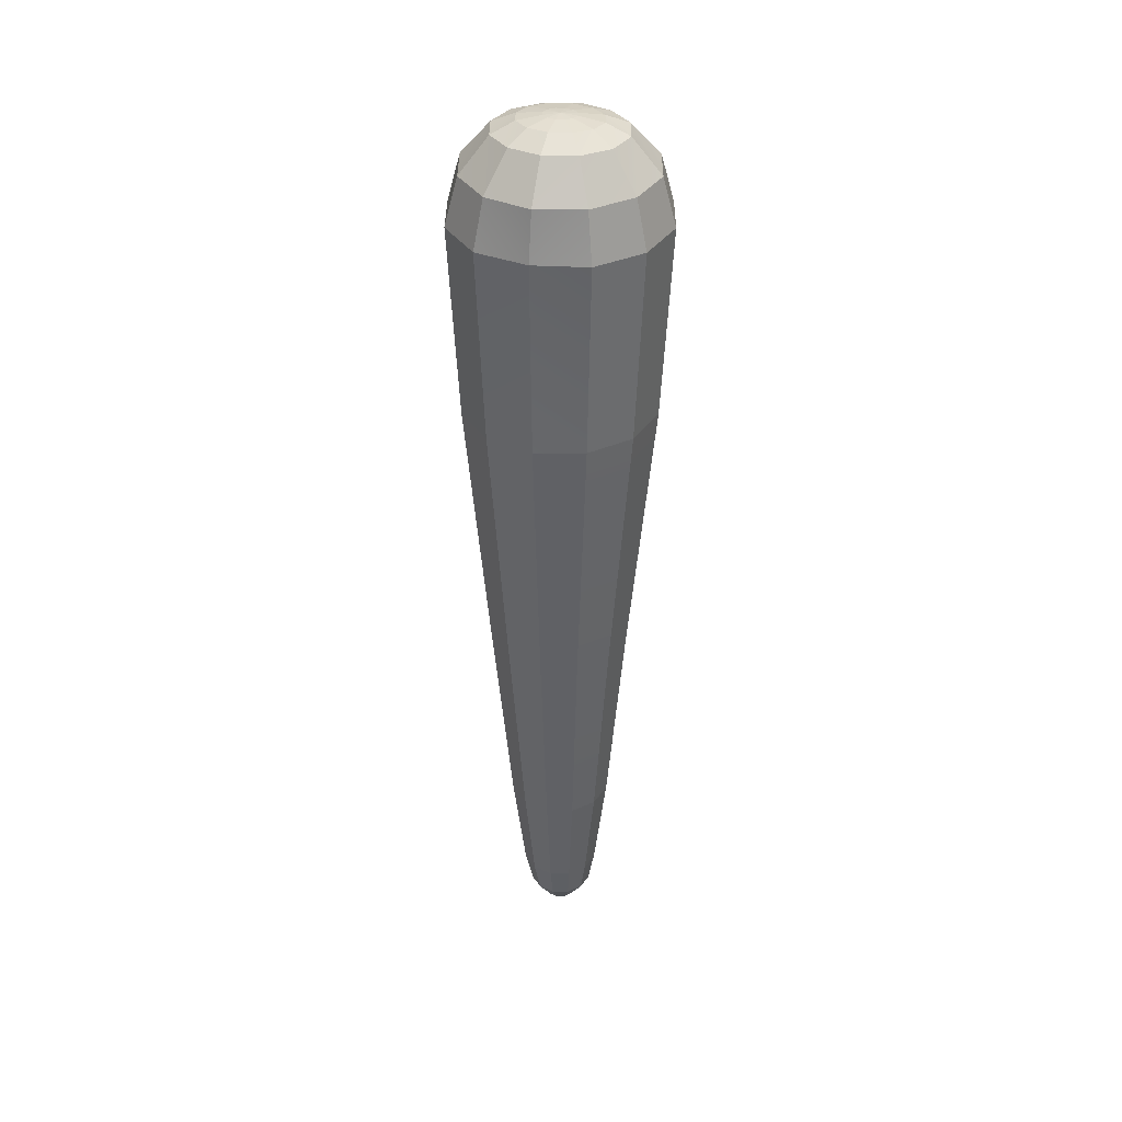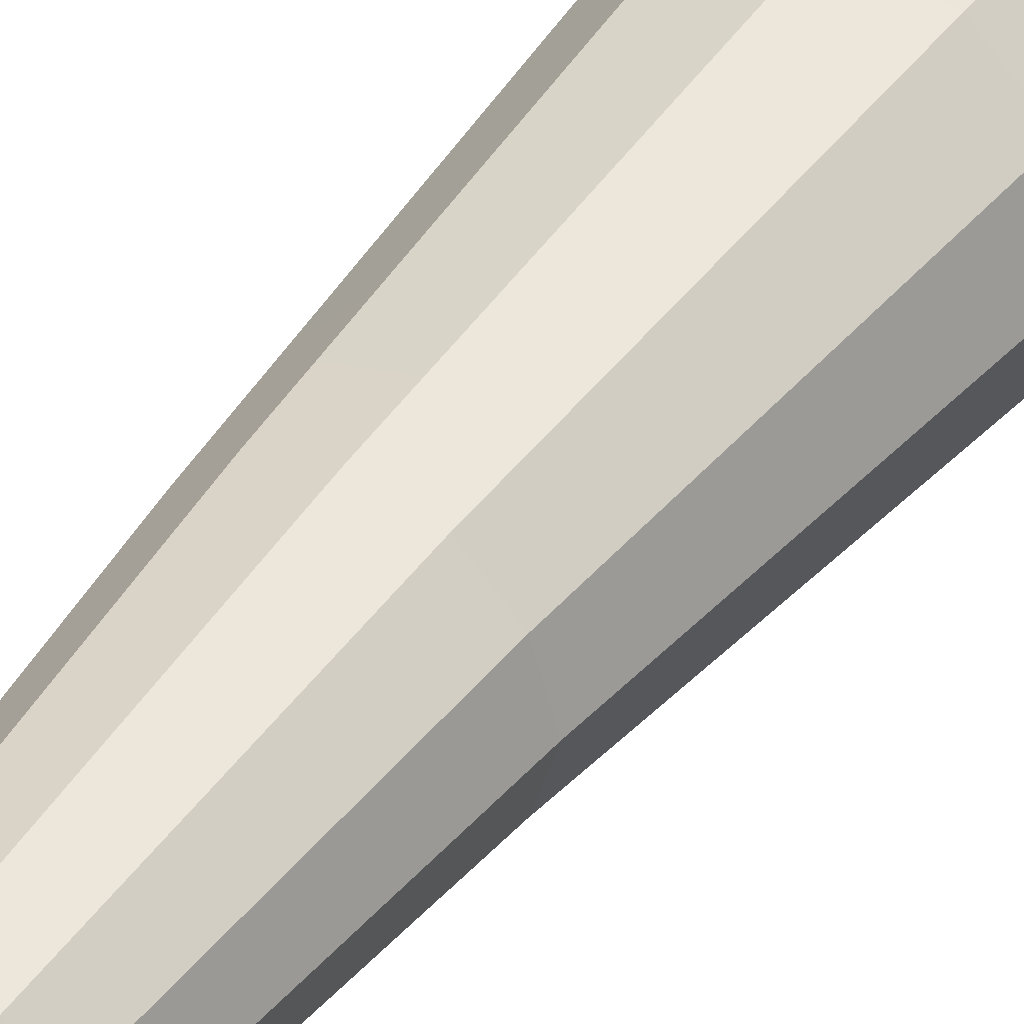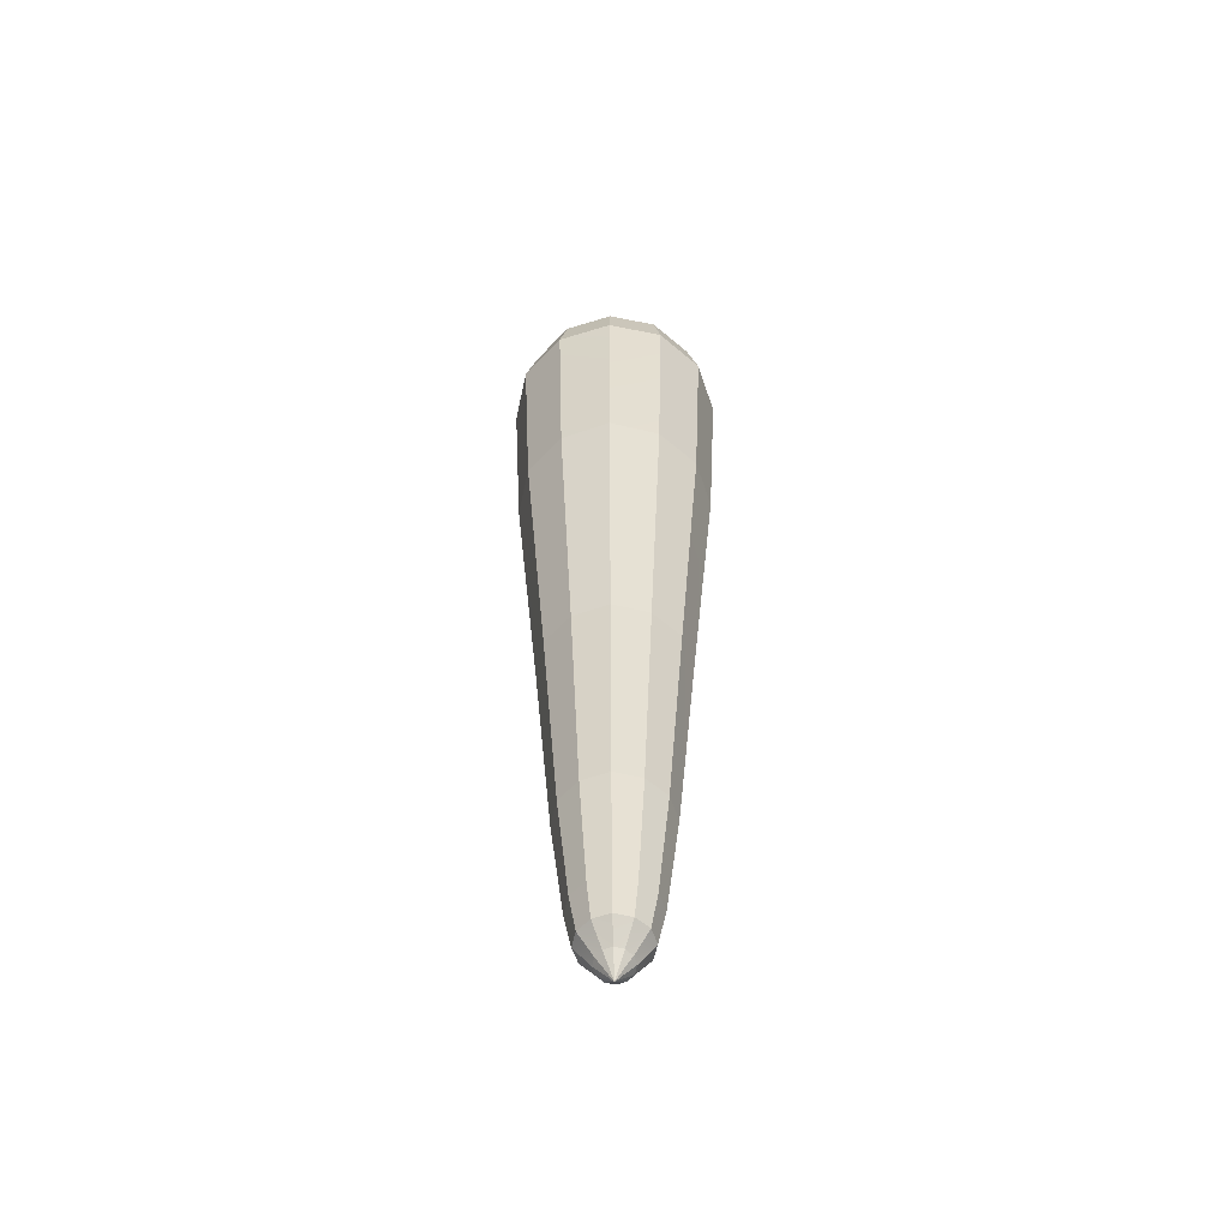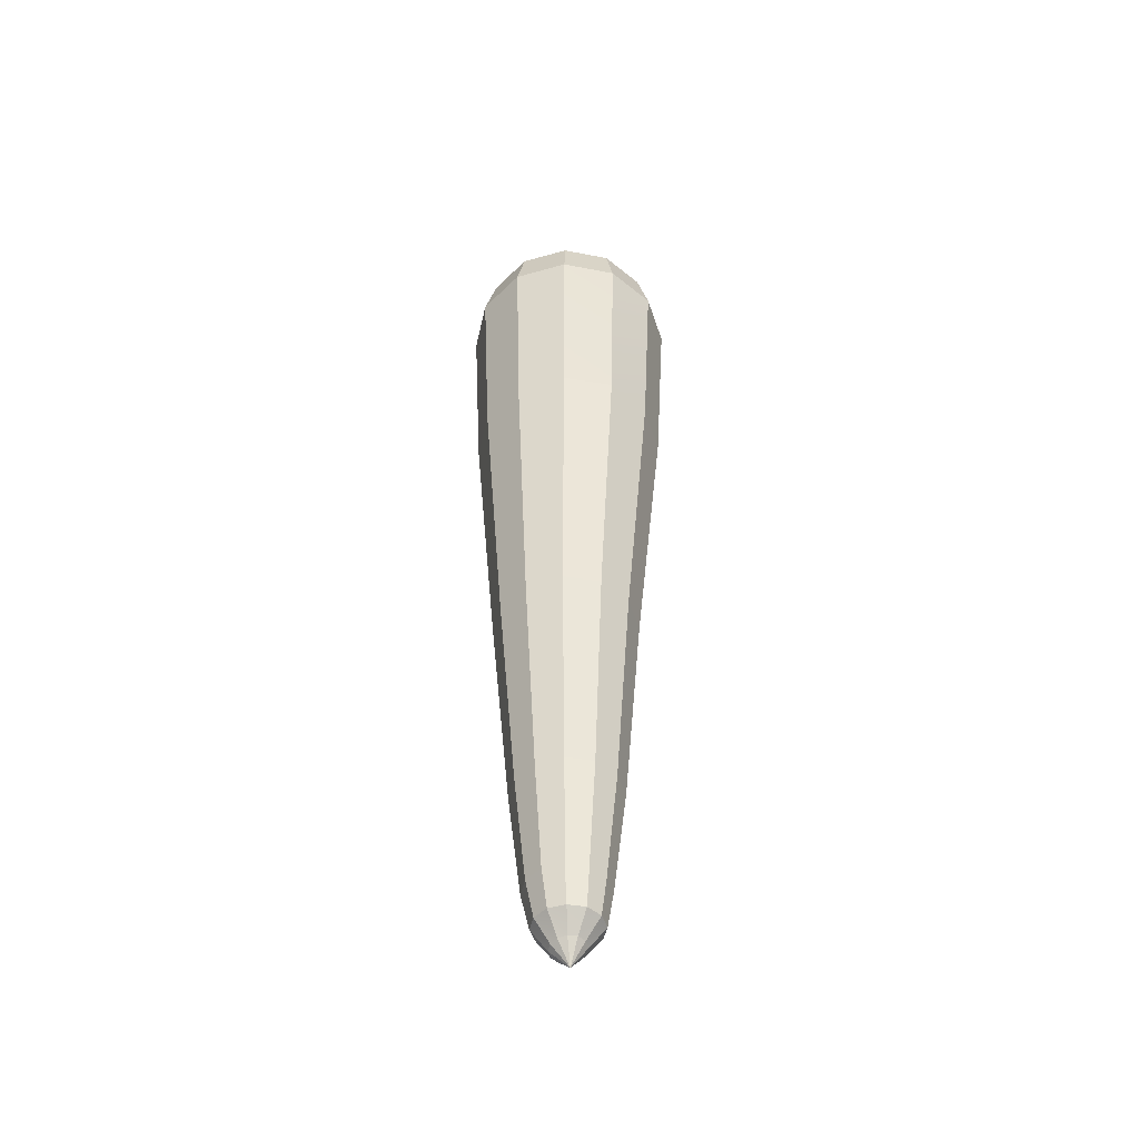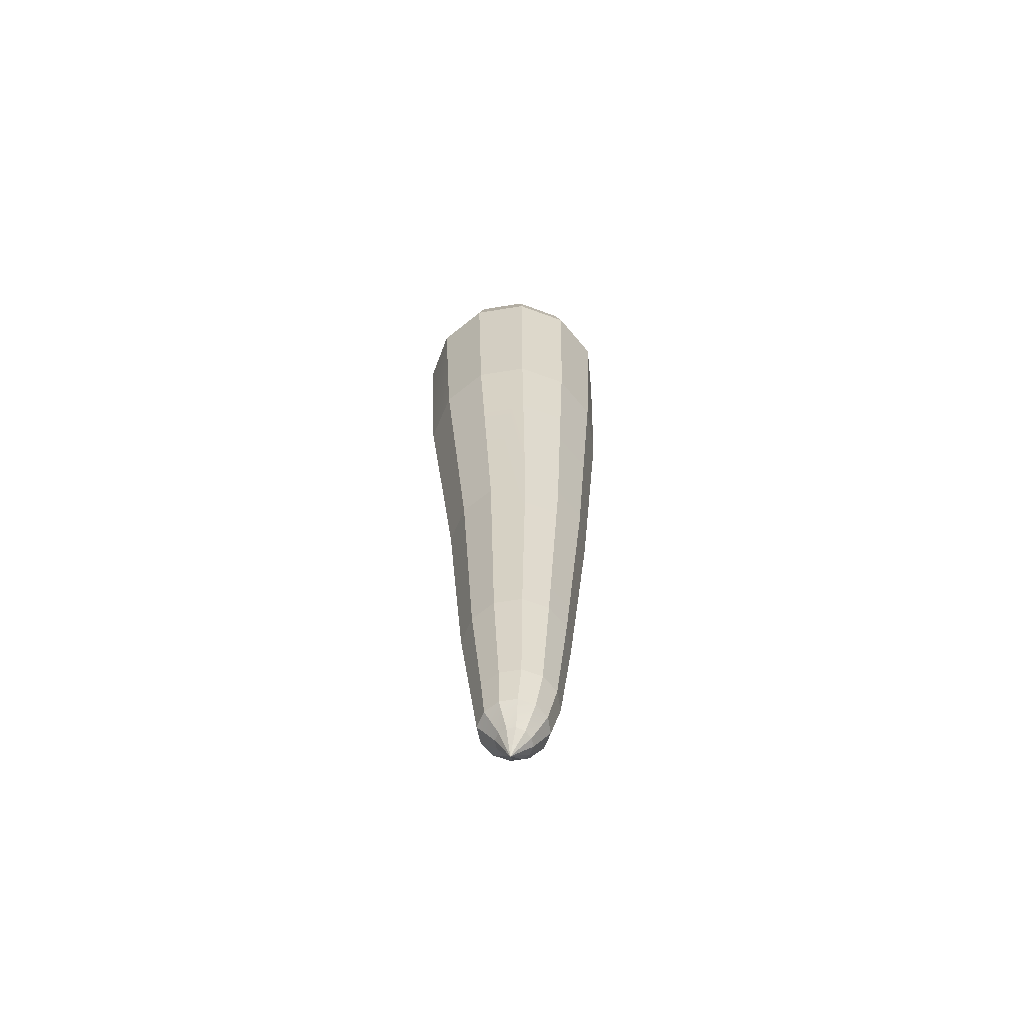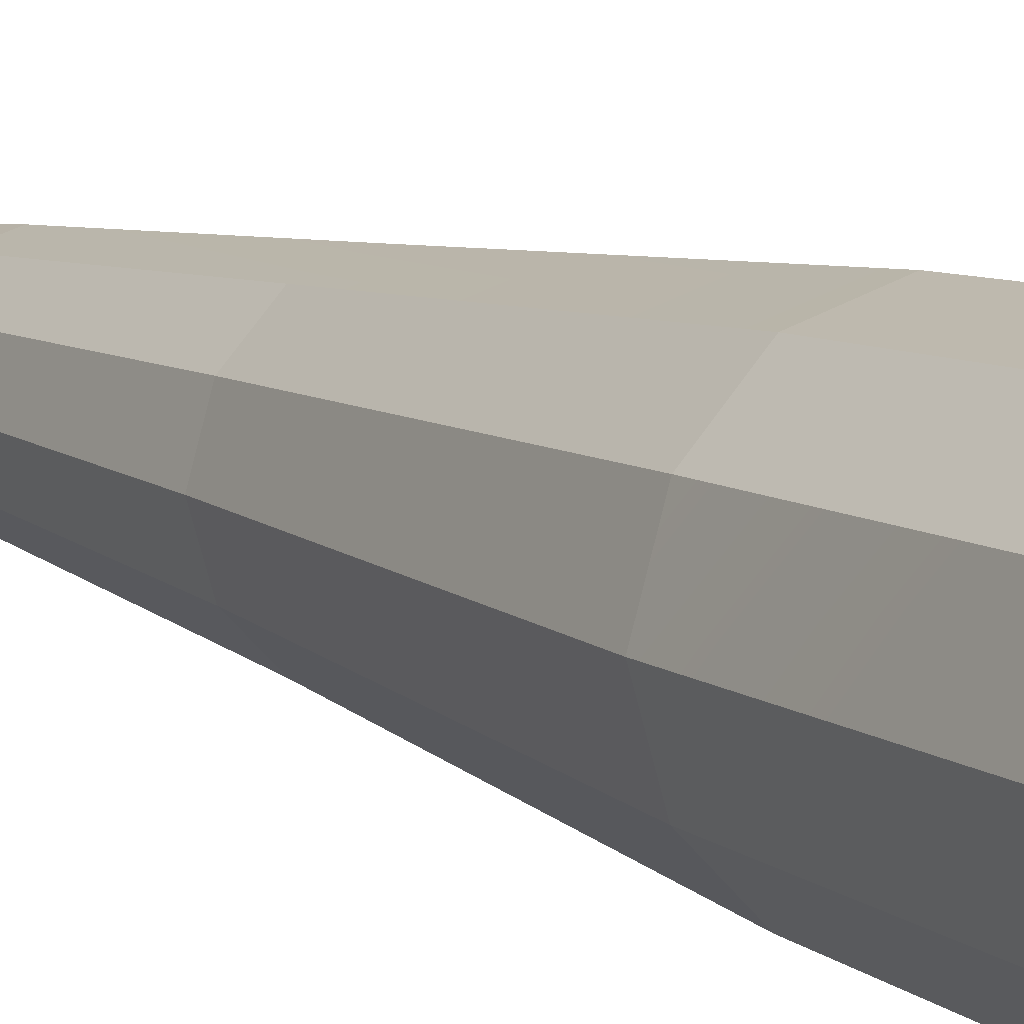
<metadata>
{"format":"obj","ext":"obj","renderer":"f3d","projection":"perspective","resolution":1024,"background":"white","views":[{"elev":36.2,"azim":-74.7,"up":"+Y"},{"elev":39.8,"azim":31.5,"up":"+Z"},{"elev":-55.7,"azim":93.0,"up":"+Y"},{"elev":-47.4,"azim":62.6,"up":"+Y"},{"elev":-64.0,"azim":174.4,"up":"+Y"},{"elev":10.5,"azim":145.5,"up":"+Z"}]}
</metadata>
<code>
o Cube.001
v 0.4823 -1.259 0.7855
v 0.5396 0.5675 0.866
v 0.03959 0.5675 1
v 0.02876 -1.259 0.907
v -0.7567 -1.259 0.4535
v -0.8264 0.5675 0.5
v -0.926 0.5675 0
v -0.8782 -1.259 -0
v 0.4823 -1.259 -0.7855
v 0.5396 0.5675 -0.866
v 0.9056 0.5675 -0.5
v 0.8143 -1.259 -0.4535
v -0.4247 -1.259 -0.7855
v -0.4604 0.5675 -0.866
v 0.03959 0.5675 -1
v 0.02876 -1.259 -0.907
v 0.8143 -1.259 0.4535
v 0.9056 0.5675 0.5
v -0.4247 -1.259 0.7855
v -0.4604 0.5675 0.866
v -0.7567 -1.259 -0.4535
v -0.8264 0.5675 -0.5
v 0.9557 -1.259 -0
v 1.04 0.5675 0
v 0.03959 1.016 -0.8763
v 0.4778 1.016 -0.7589
v -0.7193 1.016 -0.4382
v -0.3986 1.016 -0.7589
v 0.9159 1.016 0
v 0.7985 1.016 0.4382
v 0.03959 1.016 0.8763
v -0.3986 1.016 0.7589
v -0.8367 1.016 0
v 0.7985 1.016 -0.4382
v 0.4778 1.016 0.7589
v -0.7193 1.016 0.4382
v -0.2602 1.346 0.5196
v -0.4796 1.355 0.3
v 0.03959 1.333 -0.6
v 0.3393 1.321 -0.5196
v -0.4796 1.355 -0.3
v -0.2602 1.346 -0.5196
v 0.6582 1.308 0
v 0.5588 1.312 0.3
v 0.03959 1.333 0.6
v -0.5599 1.358 0
v 0.5588 1.312 -0.3
v 0.3393 1.321 0.5196
v -0.1502 1.445 0.33
v -0.2892 1.457 0.1905
v 0.03959 1.429 -0.381
v 0.2294 1.412 -0.33
v -0.2892 1.457 -0.1905
v -0.1502 1.445 -0.33
v 0.4192 1.396 0
v 0.3684 1.4 0.1905
v 0.03959 1.429 0.381
v -0.3401 1.461 0
v 0.3684 1.4 -0.1905
v 0.2294 1.412 0.33
v 0.1697 1.451 0.07538
v 0.1147 1.455 0.1306
v -0.03551 1.468 0.1306
v -0.0905 1.473 0.07538
v 0.03959 1.462 -0.1508
v 0.1147 1.455 -0.1306
v -0.0905 1.473 -0.07538
v -0.03551 1.468 -0.1306
v 0.1898 1.449 0
v 0.03959 1.462 0.1508
v -0.1106 1.475 0
v 0.1697 1.451 -0.07538
v 0.03959 1.473 0
v -0.01039 -3.825 0.6705
v 0.3249 -3.825 0.5807
v -0.6809 -3.825 -0
v -0.5911 -3.825 0.3353
v 0.5703 -3.825 -0.3353
v 0.3249 -3.825 -0.5807
v -0.01039 -3.825 -0.6705
v -0.3457 -3.825 -0.5807
v 0.5703 -3.825 0.3353
v -0.3457 -3.825 0.5807
v -0.5911 -3.825 -0.3353
v 0.6749 -3.825 -0
v -0.2339 -5.844 0.4289
v 0.01368 -5.844 0.4952
v -0.4152 -5.844 -0.2476
v -0.4815 -5.844 -0
v 0.5198 -5.844 -0
v 0.4425 -5.844 -0.2476
v 0.2613 -5.844 0.4289
v -0.4152 -5.844 0.2476
v 0.2613 -5.844 -0.4289
v 0.01368 -5.844 -0.4952
v -0.2339 -5.844 -0.4289
v 0.4425 -5.844 0.2476
v 0.339 -6.86 0.1877
v 0.3975 -6.86 -0
v -0.1738 -6.86 0.3251
v 0.0139 -6.86 0.3753
v -0.3112 -6.86 -0.1877
v -0.3614 -6.86 -0
v 0.339 -6.86 -0.1877
v 0.2016 -6.86 0.3251
v -0.3112 -6.86 0.1877
v 0.2016 -6.86 -0.3251
v 0.0139 -6.86 -0.3753
v -0.1738 -6.86 -0.3251
v -0.1158 -7.223 -0.2671
v -0.2287 -7.223 -0.1542
v 0.3055 -7.223 0.1542
v 0.3536 -7.223 -0
v -0.1158 -7.223 0.2671
v 0.0384 -7.223 0.3084
v -0.27 -7.223 -0
v 0.3055 -7.223 -0.1542
v 0.1926 -7.223 0.2671
v -0.2287 -7.223 0.1542
v 0.1926 -7.223 -0.2671
v 0.0384 -7.223 -0.3084
v 0.118 -7.413 -0.1389
v 0.03868 -7.425 -0.1604
v -0.04067 -7.436 -0.1389
v -0.09875 -7.445 -0.08021
v 0.1761 -7.404 0.08022
v 0.2009 -7.401 -0
v -0.04067 -7.436 0.1389
v 0.03868 -7.425 0.1604
v -0.12 -7.448 -0
v 0.1761 -7.404 -0.08021
v 0.118 -7.413 0.1389
v -0.09875 -7.445 0.08021
v -0.000302 -7.543 0.03355
v 0.02399 -7.54 0.05811
v 0.09036 -7.53 -0.05811
v 0.05718 -7.535 -0.0671
v 0.02399 -7.54 -0.05811
v -0.000302 -7.543 -0.03355
v 0.1147 -7.526 0.03355
v 0.125 -7.525 -0
v 0.05718 -7.535 0.0671
v -0.009194 -7.545 -0
v 0.1147 -7.526 -0.03355
v 0.09036 -7.53 0.05811
v 0.07056 -7.619 -0
f 1 3 4
f 5 7 8
f 10 12 9
f 14 16 13
f 17 2 1
f 19 6 5
f 15 9 16
f 22 13 21
f 23 18 17
f 4 20 19
f 7 21 8
f 11 23 12
f 10 25 26
f 22 28 14
f 18 29 30
f 20 31 32
f 7 27 22
f 11 29 24
f 2 31 3
f 7 36 33
f 11 26 34
f 14 25 15
f 18 35 2
f 20 36 6
f 36 37 38
f 25 40 26
f 27 42 28
f 30 43 44
f 32 45 37
f 33 41 27
f 34 43 29
f 31 48 45
f 33 38 46
f 26 47 34
f 28 39 25
f 35 44 48
f 38 49 50
f 39 52 40
f 41 54 42
f 44 55 56
f 37 57 49
f 46 53 41
f 47 55 43
f 45 60 57
f 46 50 58
f 40 59 47
f 42 51 39
f 48 56 60
f 60 61 62
f 50 63 64
f 51 66 52
f 53 68 54
f 56 69 61
f 49 70 63
f 58 67 53
f 59 69 55
f 57 62 70
f 58 64 71
f 52 72 59
f 54 65 51
f 65 68 73
f 62 61 73
f 64 63 73
f 66 65 73
f 68 67 73
f 61 69 73
f 63 70 73
f 67 71 73
f 69 72 73
f 70 62 73
f 71 64 73
f 72 66 73
f 4 75 1
f 8 77 5
f 9 78 79
f 13 80 81
f 1 82 17
f 5 83 19
f 16 79 80
f 21 81 84
f 17 85 23
f 19 74 4
f 8 84 76
f 12 85 78
f 74 86 87
f 84 89 76
f 78 90 91
f 75 87 92
f 77 89 93
f 78 94 79
f 80 96 81
f 82 92 97
f 83 93 86
f 79 95 80
f 81 88 84
f 82 90 85
f 97 99 90
f 87 100 101
f 88 103 89
f 91 99 104
f 92 101 105
f 93 103 106
f 91 107 94
f 95 109 96
f 97 105 98
f 86 106 100
f 94 108 95
f 96 102 88
f 109 111 102
f 99 112 113
f 101 114 115
f 102 116 103
f 99 117 104
f 105 115 118
f 106 116 119
f 104 120 107
f 108 110 109
f 98 118 112
f 100 119 114
f 107 121 108
f 121 122 123
f 111 124 125
f 112 127 113
f 114 129 115
f 116 125 130
f 117 127 131
f 115 132 118
f 116 133 119
f 120 131 122
f 110 123 124
f 118 126 112
f 119 128 114
f 128 134 135
f 122 137 123
f 124 139 125
f 126 141 127
f 129 135 142
f 125 143 130
f 131 141 144
f 132 142 145
f 133 143 134
f 131 136 122
f 123 138 124
f 126 145 140
f 135 134 146
f 137 136 146
f 139 138 146
f 141 140 146
f 142 135 146
f 143 139 146
f 144 141 146
f 145 142 146
f 134 143 146
f 136 144 146
f 138 137 146
f 140 145 146
f 1 2 3
f 5 6 7
f 10 11 12
f 14 15 16
f 17 18 2
f 19 20 6
f 15 10 9
f 22 14 13
f 23 24 18
f 4 3 20
f 7 22 21
f 11 24 23
f 10 15 25
f 22 27 28
f 18 24 29
f 20 3 31
f 7 33 27
f 11 34 29
f 2 35 31
f 7 6 36
f 11 10 26
f 14 28 25
f 18 30 35
f 20 32 36
f 36 32 37
f 25 39 40
f 27 41 42
f 30 29 43
f 32 31 45
f 33 46 41
f 34 47 43
f 31 35 48
f 33 36 38
f 26 40 47
f 28 42 39
f 35 30 44
f 38 37 49
f 39 51 52
f 41 53 54
f 44 43 55
f 37 45 57
f 46 58 53
f 47 59 55
f 45 48 60
f 46 38 50
f 40 52 59
f 42 54 51
f 48 44 56
f 60 56 61
f 50 49 63
f 51 65 66
f 53 67 68
f 56 55 69
f 49 57 70
f 58 71 67
f 59 72 69
f 57 60 62
f 58 50 64
f 52 66 72
f 54 68 65
f 4 74 75
f 8 76 77
f 9 12 78
f 13 16 80
f 1 75 82
f 5 77 83
f 16 9 79
f 21 13 81
f 17 82 85
f 19 83 74
f 8 21 84
f 12 23 85
f 74 83 86
f 84 88 89
f 78 85 90
f 75 74 87
f 77 76 89
f 78 91 94
f 80 95 96
f 82 75 92
f 83 77 93
f 79 94 95
f 81 96 88
f 82 97 90
f 97 98 99
f 87 86 100
f 88 102 103
f 91 90 99
f 92 87 101
f 93 89 103
f 91 104 107
f 95 108 109
f 97 92 105
f 86 93 106
f 94 107 108
f 96 109 102
f 109 110 111
f 99 98 112
f 101 100 114
f 102 111 116
f 99 113 117
f 105 101 115
f 106 103 116
f 104 117 120
f 108 121 110
f 98 105 118
f 100 106 119
f 107 120 121
f 121 120 122
f 111 110 124
f 112 126 127
f 114 128 129
f 116 111 125
f 117 113 127
f 115 129 132
f 116 130 133
f 120 117 131
f 110 121 123
f 118 132 126
f 119 133 128
f 128 133 134
f 122 136 137
f 124 138 139
f 126 140 141
f 129 128 135
f 125 139 143
f 131 127 141
f 132 129 142
f 133 130 143
f 131 144 136
f 123 137 138
f 126 132 145

</code>
